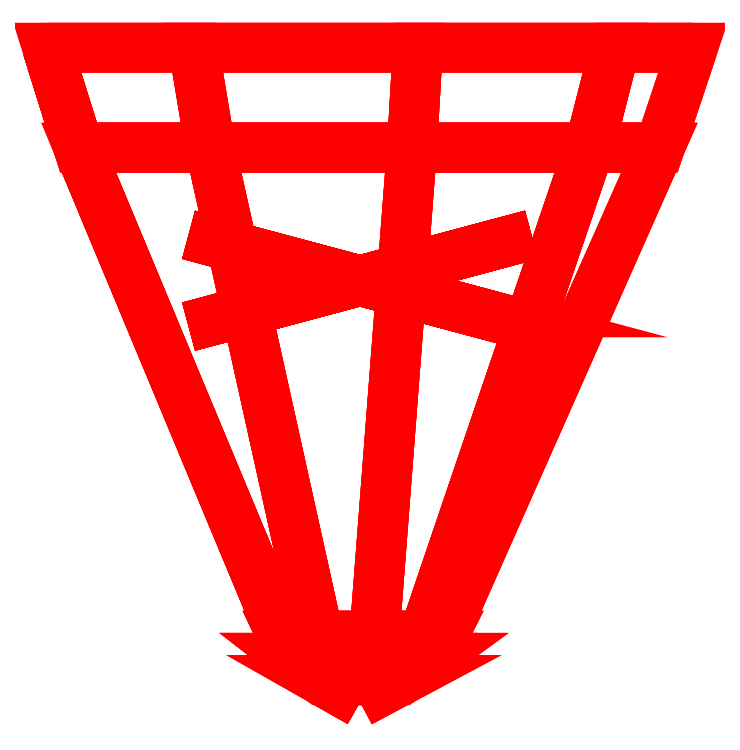
<metadata>
{"format":"dxf","ext":"dxf","renderer":"ezdxf+matplotlib","layout":"modelspace","background":"white","min_lineweight":24,"dpi":150}
</metadata>
<code>
0
SECTION
2
ENTITIES
0
3DFACE
8
PROPELLER
10
0
20
-0.375
30
0
11
0.0375
21
-0.355
31
0
12
0.02873
22
-0.355
32
0.0241
13
0
23
-0.375
33
0
0
3DFACE
8
PROPELLER
10
0.0375
20
-0.355
30
0
11
0.06495
21
-0.335
31
0
12
0.04976
22
-0.335
32
0.04175
13
0.02873
23
-0.355
33
0.0241
0
3DFACE
8
PROPELLER
10
0.06495
20
-0.335
30
0
11
0.075
21
-0.315
31
0
12
0.05745
22
-0.315
32
0.04821
13
0.04976
23
-0.335
33
0.04175
0
3DFACE
8
PROPELLER
10
0
20
-0.375
30
0
11
0.02873
21
-0.355
31
0.0241
12
0.006512
22
-0.355
32
0.03693
13
0
23
-0.375
33
0
0
3DFACE
8
PROPELLER
10
0.02873
20
-0.355
30
0.0241
11
0.04976
21
-0.335
31
0.04175
12
0.01128
22
-0.335
32
0.06397
13
0.006512
23
-0.355
33
0.03693
0
3DFACE
8
PROPELLER
10
0.04976
20
-0.335
30
0.04175
11
0.05745
21
-0.315
31
0.04821
12
0.01302
22
-0.315
32
0.07386
13
0.01128
23
-0.335
33
0.06397
0
3DFACE
8
PROPELLER
10
0
20
-0.375
30
0
11
0.006512
21
-0.355
31
0.03693
12
-0.01875
22
-0.355
32
0.03248
13
0
23
-0.375
33
0
0
3DFACE
8
PROPELLER
10
0.006512
20
-0.355
30
0.03693
11
0.01128
21
-0.335
31
0.06397
12
-0.03248
22
-0.335
32
0.05625
13
-0.01875
23
-0.355
33
0.03248
0
3DFACE
8
PROPELLER
10
0.01128
20
-0.335
30
0.06397
11
0.01302
21
-0.315
31
0.07386
12
-0.0375
22
-0.315
32
0.06495
13
-0.03248
23
-0.335
33
0.05625
0
3DFACE
8
PROPELLER
10
0
20
-0.375
30
0
11
-0.01875
21
-0.355
31
0.03248
12
-0.03524
22
-0.355
32
0.01283
13
0
23
-0.375
33
0
0
3DFACE
8
PROPELLER
10
-0.01875
20
-0.355
30
0.03248
11
-0.03248
21
-0.335
31
0.05625
12
-0.06103
22
-0.335
32
0.02221
13
-0.03524
23
-0.355
33
0.01283
0
3DFACE
8
PROPELLER
10
-0.03248
20
-0.335
30
0.05625
11
-0.0375
21
-0.315
31
0.06495
12
-0.07048
22
-0.315
32
0.02565
13
-0.06103
23
-0.335
33
0.02221
0
3DFACE
8
PROPELLER
10
0
20
-0.375
30
0
11
-0.03524
21
-0.355
31
0.01283
12
-0.03524
22
-0.355
32
-0.01283
13
0
23
-0.375
33
0
0
3DFACE
8
PROPELLER
10
-0.03524
20
-0.355
30
0.01283
11
-0.06103
21
-0.335
31
0.02221
12
-0.06103
22
-0.335
32
-0.02221
13
-0.03524
23
-0.355
33
-0.01283
0
3DFACE
8
PROPELLER
10
-0.06103
20
-0.335
30
0.02221
11
-0.07048
21
-0.315
31
0.02565
12
-0.07048
22
-0.315
32
-0.02565
13
-0.06103
23
-0.335
33
-0.02221
0
3DFACE
8
PROPELLER
10
0
20
-0.375
30
0
11
-0.03524
21
-0.355
31
-0.01283
12
-0.01875
22
-0.355
32
-0.03248
13
0
23
-0.375
33
0
0
3DFACE
8
PROPELLER
10
-0.03524
20
-0.355
30
-0.01283
11
-0.06103
21
-0.335
31
-0.02221
12
-0.03248
22
-0.335
32
-0.05625
13
-0.01875
23
-0.355
33
-0.03248
0
3DFACE
8
PROPELLER
10
-0.06103
20
-0.335
30
-0.02221
11
-0.07048
21
-0.315
31
-0.02565
12
-0.0375
22
-0.315
32
-0.06495
13
-0.03248
23
-0.335
33
-0.05625
0
3DFACE
8
PROPELLER
10
0
20
-0.375
30
0
11
-0.01875
21
-0.355
31
-0.03248
12
0.006512
22
-0.355
32
-0.03693
13
0
23
-0.375
33
0
0
3DFACE
8
PROPELLER
10
-0.01875
20
-0.355
30
-0.03248
11
-0.03248
21
-0.335
31
-0.05625
12
0.01128
22
-0.335
32
-0.06397
13
0.006512
23
-0.355
33
-0.03693
0
3DFACE
8
PROPELLER
10
-0.03248
20
-0.335
30
-0.05625
11
-0.0375
21
-0.315
31
-0.06495
12
0.01302
22
-0.315
32
-0.07386
13
0.01128
23
-0.335
33
-0.06397
0
3DFACE
8
PROPELLER
10
0
20
-0.375
30
0
11
0.006512
21
-0.355
31
-0.03693
12
0.02873
22
-0.355
32
-0.0241
13
0
23
-0.375
33
0
0
3DFACE
8
PROPELLER
10
0.006512
20
-0.355
30
-0.03693
11
0.01128
21
-0.335
31
-0.06397
12
0.04976
22
-0.335
32
-0.04175
13
0.02873
23
-0.355
33
-0.0241
0
3DFACE
8
PROPELLER
10
0.01128
20
-0.335
30
-0.06397
11
0.01302
21
-0.315
31
-0.07386
12
0.05745
22
-0.315
32
-0.04821
13
0.04976
23
-0.335
33
-0.04175
0
3DFACE
8
PROPELLER
10
0
20
-0.375
30
0
11
0.02873
21
-0.355
31
-0.0241
12
0.0375
22
-0.355
32
0
13
0
23
-0.375
33
0
0
3DFACE
8
PROPELLER
10
0.02873
20
-0.355
30
-0.0241
11
0.04976
21
-0.335
31
-0.04175
12
0.06495
22
-0.335
32
0
13
0.0375
23
-0.355
33
0
0
3DFACE
8
PROPELLER
10
0.04976
20
-0.335
30
-0.04175
11
0.05745
21
-0.315
31
-0.04821
12
0.075
22
-0.315
32
0
13
0.06495
23
-0.335
33
0
0
3DFACE
8
PROPELLER
10
0.27
20
0.125
30
0
11
0.2068
21
0.125
31
0.1736
12
0.05745
22
-0.315
32
0.04821
13
0.075
23
-0.315
33
0
0
3DFACE
8
PROPELLER
10
0.2068
20
0.125
30
0.1736
11
0.04689
21
0.125
31
0.2659
12
0.01302
22
-0.315
32
0.07386
13
0.05745
23
-0.315
33
0.04821
0
3DFACE
8
PROPELLER
10
0.04689
20
0.125
30
0.2659
11
-0.135
21
0.125
31
0.2338
12
-0.0375
22
-0.315
32
0.06495
13
0.01302
23
-0.315
33
0.07386
0
3DFACE
8
PROPELLER
10
-0.135
20
0.125
30
0.2338
11
-0.2537
21
0.125
31
0.09235
12
-0.07048
22
-0.315
32
0.02565
13
-0.0375
23
-0.315
33
0.06495
0
3DFACE
8
PROPELLER
10
-0.2537
20
0.125
30
0.09235
11
-0.2537
21
0.125
31
-0.09235
12
-0.07048
22
-0.315
32
-0.02565
13
-0.07048
23
-0.315
33
0.02565
0
3DFACE
8
PROPELLER
10
-0.2537
20
0.125
30
-0.09235
11
-0.135
21
0.125
31
-0.2338
12
-0.0375
22
-0.315
32
-0.06495
13
-0.07048
23
-0.315
33
-0.02565
0
3DFACE
8
PROPELLER
10
-0.135
20
0.125
30
-0.2338
11
0.04689
21
0.125
31
-0.2659
12
0.01302
22
-0.315
32
-0.07386
13
-0.0375
23
-0.315
33
-0.06495
0
3DFACE
8
PROPELLER
10
0.04689
20
0.125
30
-0.2659
11
0.2068
21
0.125
31
-0.1736
12
0.05745
22
-0.315
32
-0.04821
13
0.01302
23
-0.315
33
-0.07386
0
3DFACE
8
PROPELLER
10
0.2068
20
0.125
30
-0.1736
11
0.27
21
0.125
31
0
12
0.075
22
-0.315
32
0
13
0.05745
23
-0.315
33
-0.04821
0
3DFACE
8
PROPELLER
10
0.3
20
0.215
30
0
11
0.2298
21
0.215
31
0.1928
12
0.2068
22
0.125
32
0.1736
13
0.27
23
0.125
33
0
0
3DFACE
8
PROPELLER
10
0.2298
20
0.215
30
0.1928
11
0.05209
21
0.215
31
0.2954
12
0.04689
22
0.125
32
0.2659
13
0.2068
23
0.125
33
0.1736
0
3DFACE
8
PROPELLER
10
0.05209
20
0.215
30
0.2954
11
-0.15
21
0.215
31
0.2598
12
-0.135
22
0.125
32
0.2338
13
0.04689
23
0.125
33
0.2659
0
3DFACE
8
PROPELLER
10
-0.15
20
0.215
30
0.2598
11
-0.2819
21
0.215
31
0.1026
12
-0.2537
22
0.125
32
0.09235
13
-0.135
23
0.125
33
0.2338
0
3DFACE
8
PROPELLER
10
-0.2819
20
0.215
30
0.1026
11
-0.2819
21
0.215
31
-0.1026
12
-0.2537
22
0.125
32
-0.09235
13
-0.2537
23
0.125
33
0.09235
0
3DFACE
8
PROPELLER
10
-0.2819
20
0.215
30
-0.1026
11
-0.15
21
0.215
31
-0.2598
12
-0.135
22
0.125
32
-0.2338
13
-0.2537
23
0.125
33
-0.09235
0
3DFACE
8
PROPELLER
10
-0.15
20
0.215
30
-0.2598
11
0.05209
21
0.215
31
-0.2954
12
0.04689
22
0.125
32
-0.2659
13
-0.135
23
0.125
33
-0.2338
0
3DFACE
8
PROPELLER
10
0.05209
20
0.215
30
-0.2954
11
0.2298
21
0.215
31
-0.1928
12
0.2068
22
0.125
32
-0.1736
13
0.04689
23
0.125
33
-0.2659
0
3DFACE
8
PROPELLER
10
0.2298
20
0.215
30
-0.1928
11
0.3
21
0.215
31
0
12
0.27
22
0.125
32
0
13
0.2068
23
0.125
33
-0.1736
0
3DFACE
8
PROPELLER
10
-0.1159
20
-0.02606
30
0.19
11
-0.1159
21
-0.02606
31
1e-16
12
0.1159
22
0.03606
32
0
13
0.1063
23
0.03347
33
0.19
0
3DFACE
8
PROPELLER
10
-0.1063
20
-0.02347
30
0.37
11
-0.1159
21
-0.02606
31
0.19
12
0.1063
22
0.03347
32
0.19
13
0.1159
23
0.03606
33
0.37
0
3DFACE
8
PROPELLER
10
-0.1063
20
-0.02347
30
0.56
11
-0.1063
21
-0.02347
31
0.37
12
0.1159
22
0.03606
32
0.37
13
0.1256
23
0.03865
33
0.56
0
3DFACE
8
PROPELLER
10
-0.1352
20
-0.03123
30
0.79
11
-0.1063
21
-0.02347
31
0.56
12
0.1256
22
0.03865
32
0.56
13
0.1449
23
0.04382
33
0.79
0
3DFACE
8
PROPELLER
10
-0.1545
20
-0.03641
30
0.96
11
-0.1352
21
-0.03123
31
0.79
12
0.1449
22
0.04382
32
0.79
13
0.1545
23
0.04641
33
0.96
0
3DFACE
8
PROPELLER
10
-0.1545
20
-0.03641
30
1.24
11
-0.1545
21
-0.03641
31
0.96
12
0.1545
22
0.04641
32
0.96
13
0.1545
23
0.04641
33
1.24
0
3DFACE
8
PROPELLER
10
-0.1256
20
-0.02865
30
1.46
11
-0.1545
21
-0.03641
31
1.24
12
0.1545
22
0.04641
32
1.24
13
0.1352
23
0.04123
33
1.46
0
3DFACE
8
PROPELLER
10
-0.06761
20
-0.01312
30
1.65
11
-0.1256
21
-0.02865
31
1.46
12
0.1352
22
0.04123
32
1.46
13
0.07727
23
0.02571
33
1.65
0
3DFACE
8
PROPELLER
10
-0.03864
20
-0.005353
30
1.71
11
-0.06761
21
-0.01312
31
1.65
12
0.07727
22
0.02571
32
1.65
13
0.03864
23
0.01535
33
1.71
0
3DFACE
8
PROPELLER
10
0
20
0.005
30
1.73
11
-0.03864
21
-0.005353
31
1.71
12
0.03864
22
0.01535
32
1.71
13
0.01932
23
0.01018
33
1.73
0
3DFACE
8
PROPELLER
10
0.1545
20
-0.03641
30
-1.24
11
0.1545
21
-0.03641
31
-0.96
12
-0.1545
22
0.04641
32
-0.96
13
-0.1545
23
0.04641
33
-1.24
0
3DFACE
8
PROPELLER
10
0.1063
20
-0.02347
30
-0.56
11
0.1063
21
-0.02347
31
-0.37
12
-0.1159
22
0.03606
32
-0.37
13
-0.1256
23
0.03865
33
-0.56
0
3DFACE
8
PROPELLER
10
0.1352
20
-0.03123
30
-0.79
11
0.1063
21
-0.02347
31
-0.56
12
-0.1256
22
0.03865
32
-0.56
13
-0.1449
23
0.04382
33
-0.79
0
3DFACE
8
PROPELLER
10
0.1545
20
-0.03641
30
-0.96
11
0.1352
21
-0.03123
31
-0.79
12
-0.1449
22
0.04382
32
-0.79
13
-0.1545
23
0.04641
33
-0.96
0
3DFACE
8
PROPELLER
10
0.06761
20
-0.01312
30
-1.65
11
0.1256
21
-0.02865
31
-1.46
12
-0.1352
22
0.04123
32
-1.46
13
-0.07727
23
0.02571
33
-1.65
0
3DFACE
8
PROPELLER
10
0.1256
20
-0.02865
30
-1.46
11
0.1545
21
-0.03641
31
-1.24
12
-0.1545
22
0.04641
32
-1.24
13
-0.1352
23
0.04123
33
-1.46
0
3DFACE
8
PROPELLER
10
0.03864
20
-0.005353
30
-1.71
11
0.06761
21
-0.01312
31
-1.65
12
-0.07727
22
0.02571
32
-1.65
13
-0.03864
23
0.01535
33
-1.71
0
3DFACE
8
PROPELLER
10
-2e-16
20
0.005
30
-1.73
11
0.03864
21
-0.005353
31
-1.71
12
-0.03864
22
0.01535
32
-1.71
13
-0.01932
23
0.01018
33
-1.73
0
3DFACE
8
PROPELLER
10
0.1063
20
-0.02347
30
-0.37
11
0.1159
21
-0.02606
31
-0.19
12
-0.1063
22
0.03347
32
-0.19
13
-0.1159
23
0.03606
33
-0.37
0
3DFACE
8
PROPELLER
10
0.1159
20
-0.02606
30
-0.19
11
0.1159
21
-0.02606
31
-1e-16
12
-0.1159
22
0.03606
32
0
13
-0.1063
23
0.03347
33
-0.19
0
VIEWPORT
8
0
10
144.7
20
101.2
30
0
40
391.1
41
222.2
68
     2
69
     1
0
VIEWPORT
8
0
10
139.2
20
100.8
30
0
40
222.8
41
161.3
68
     1
69
     2
0
ENDSEC
0
EOF

</code>
